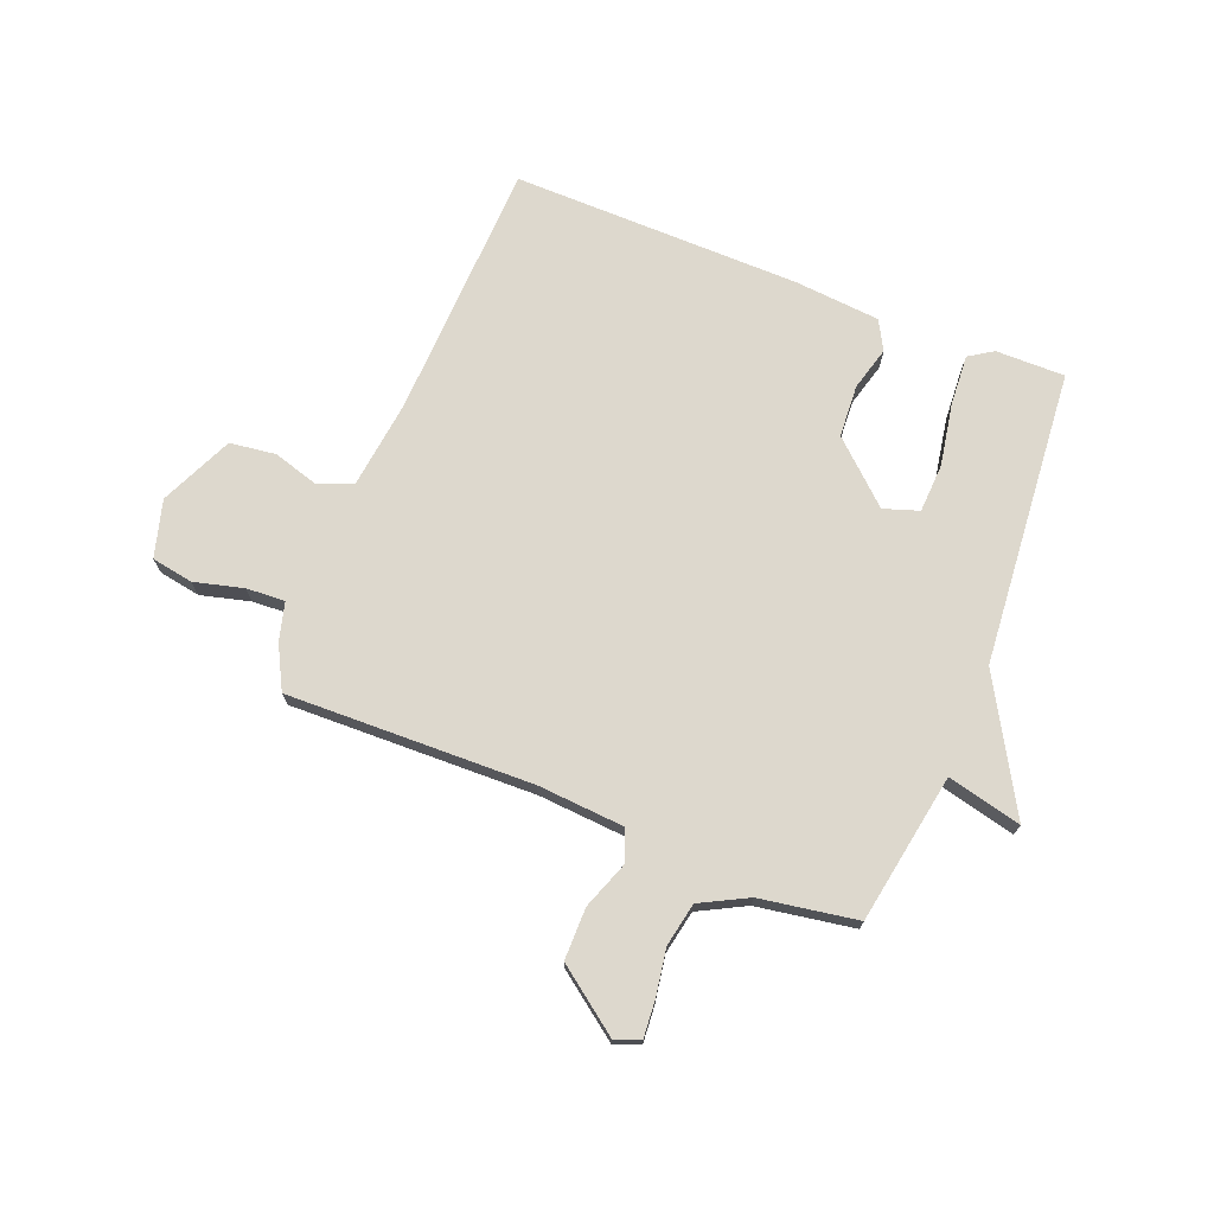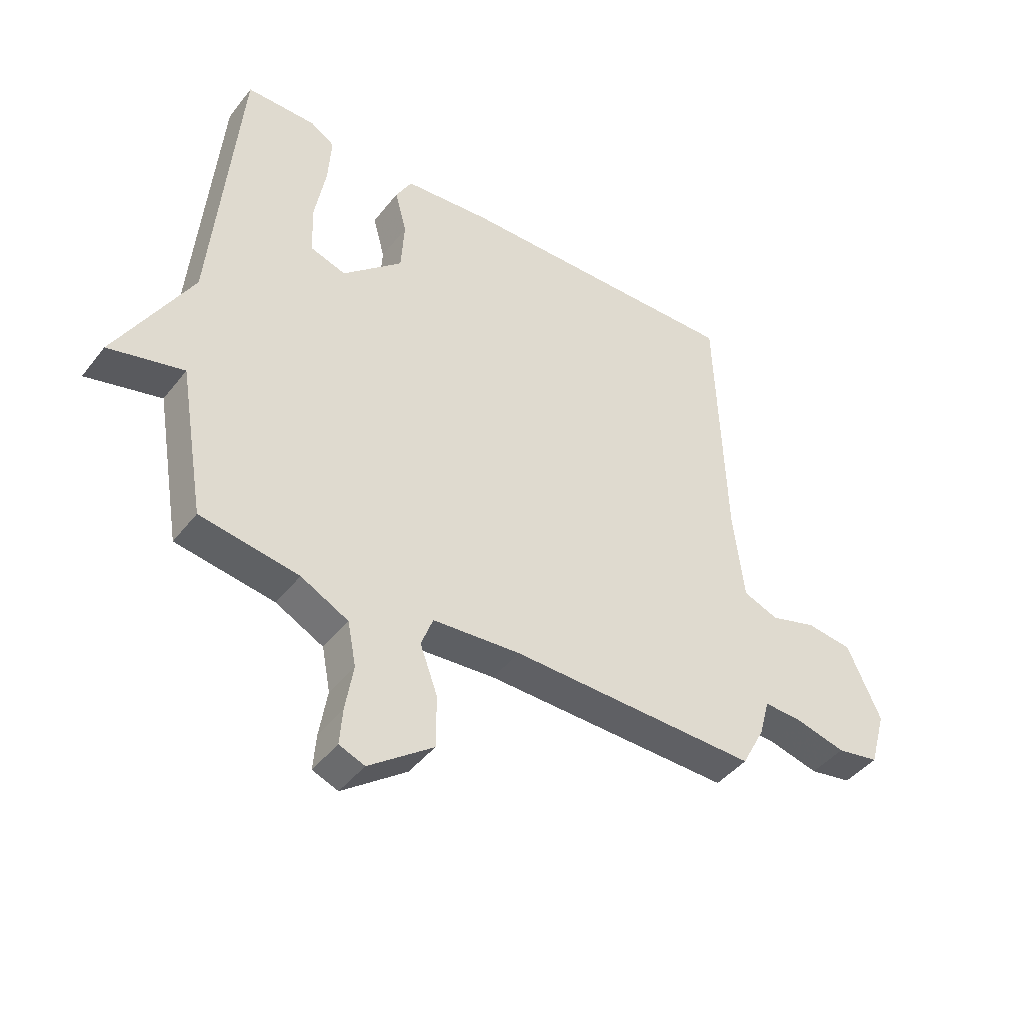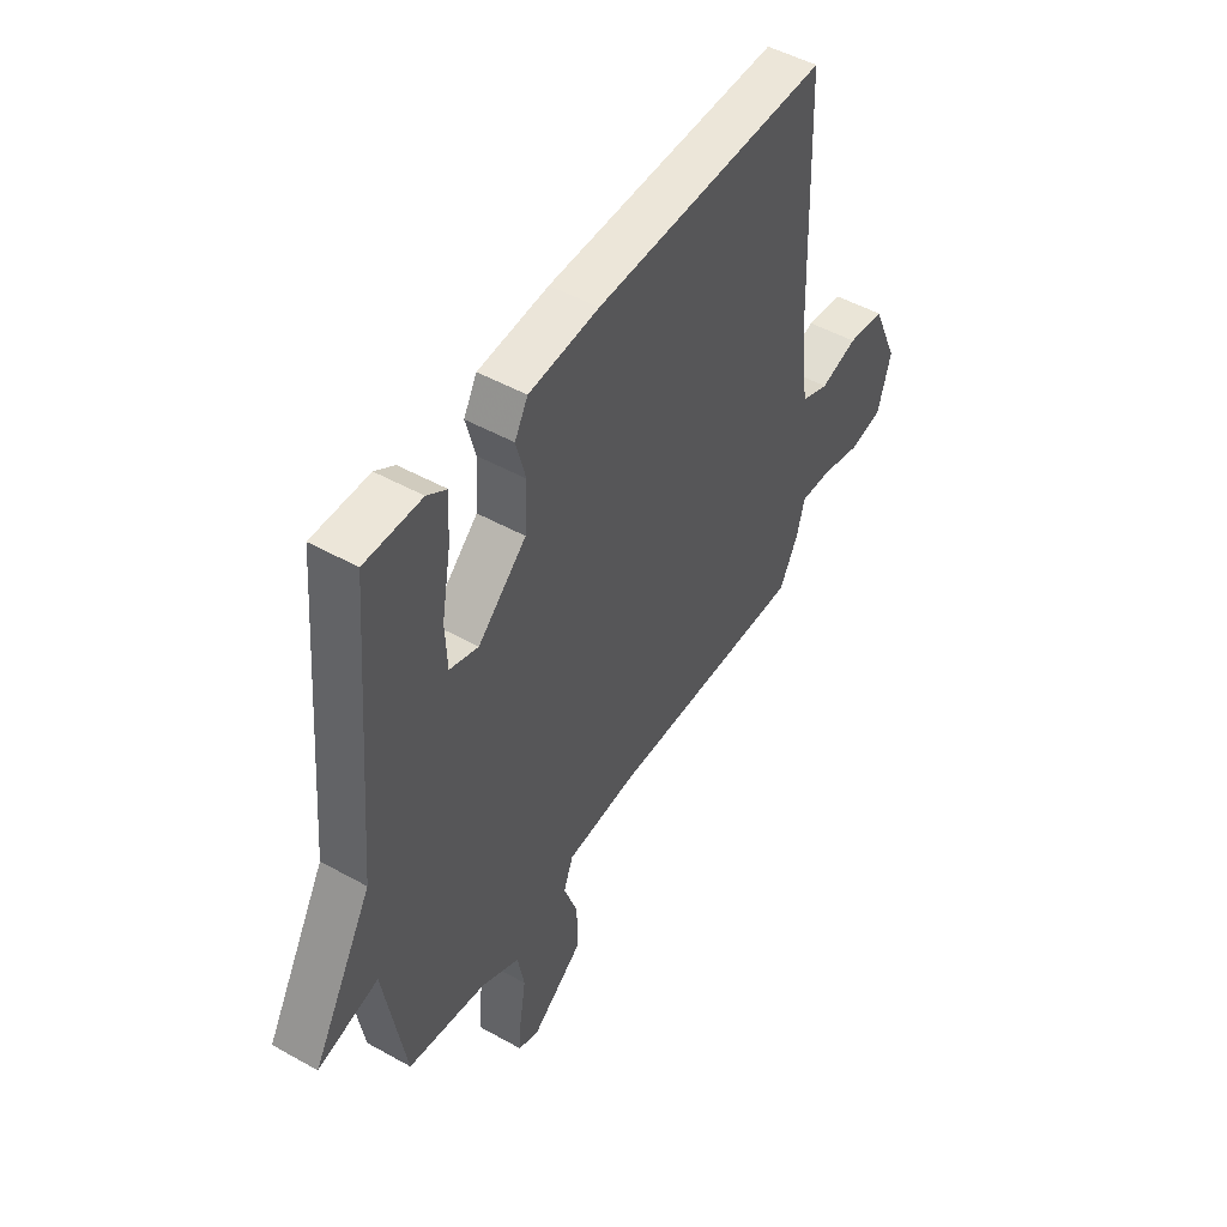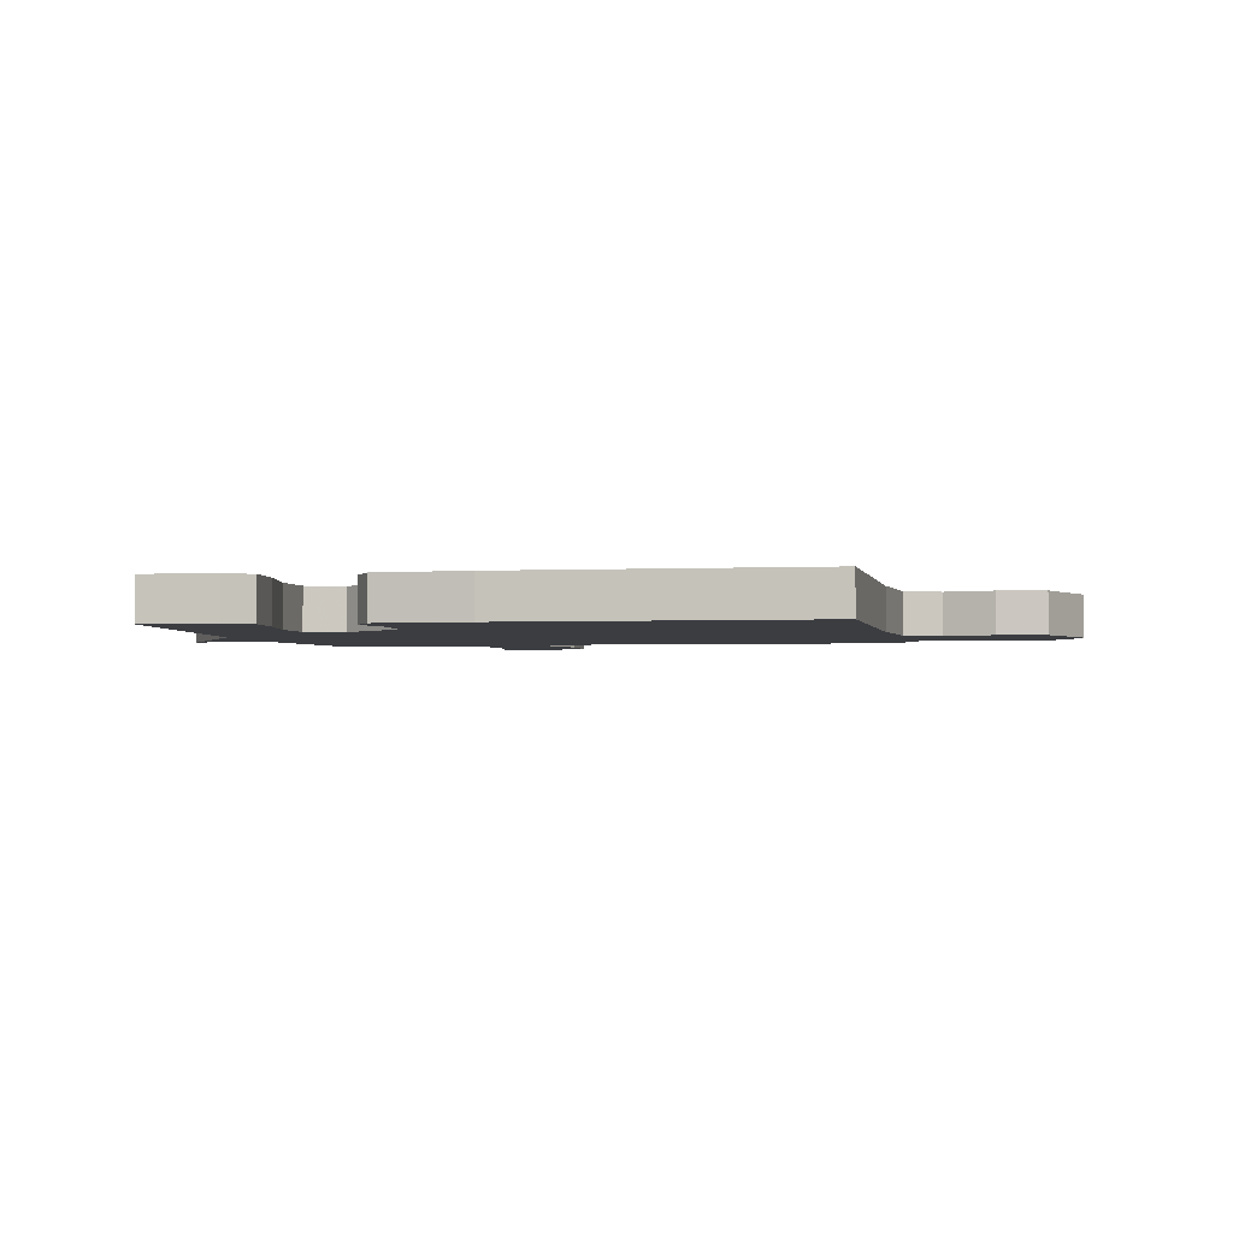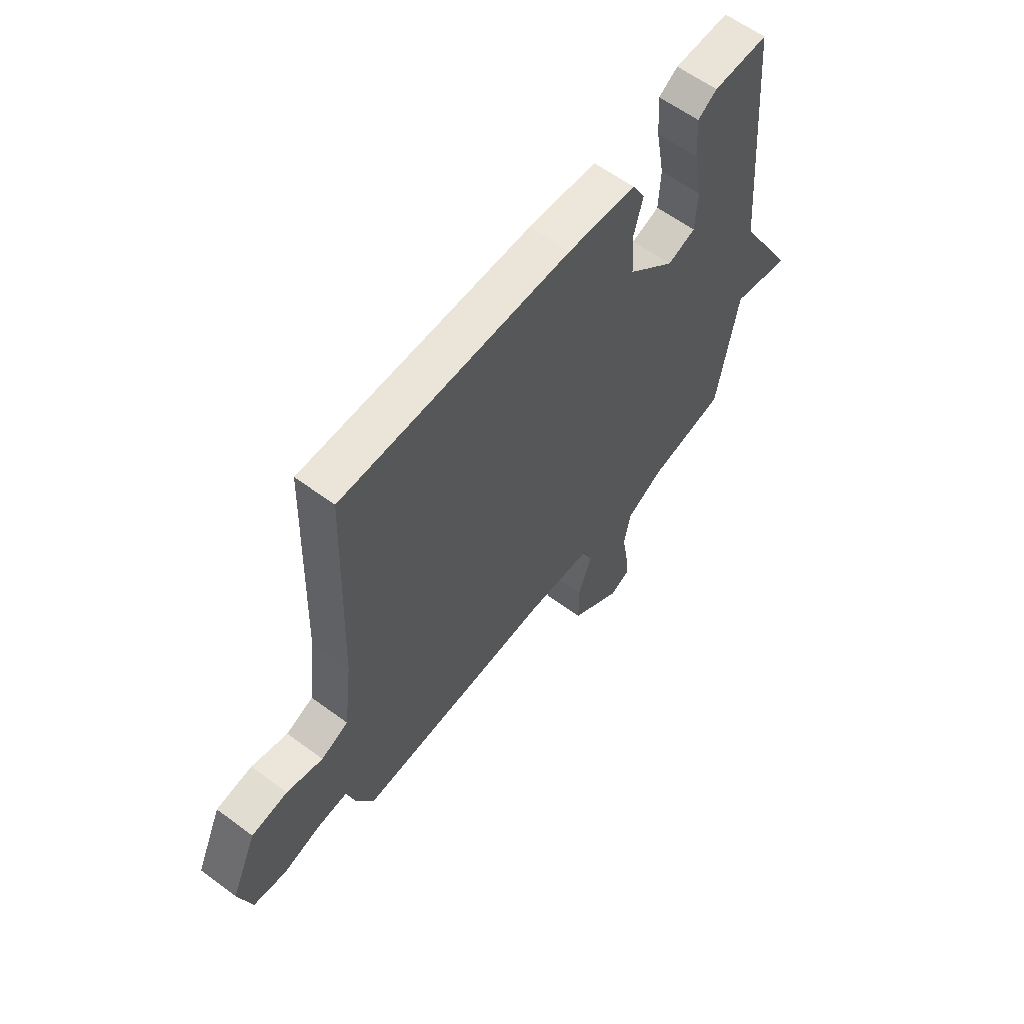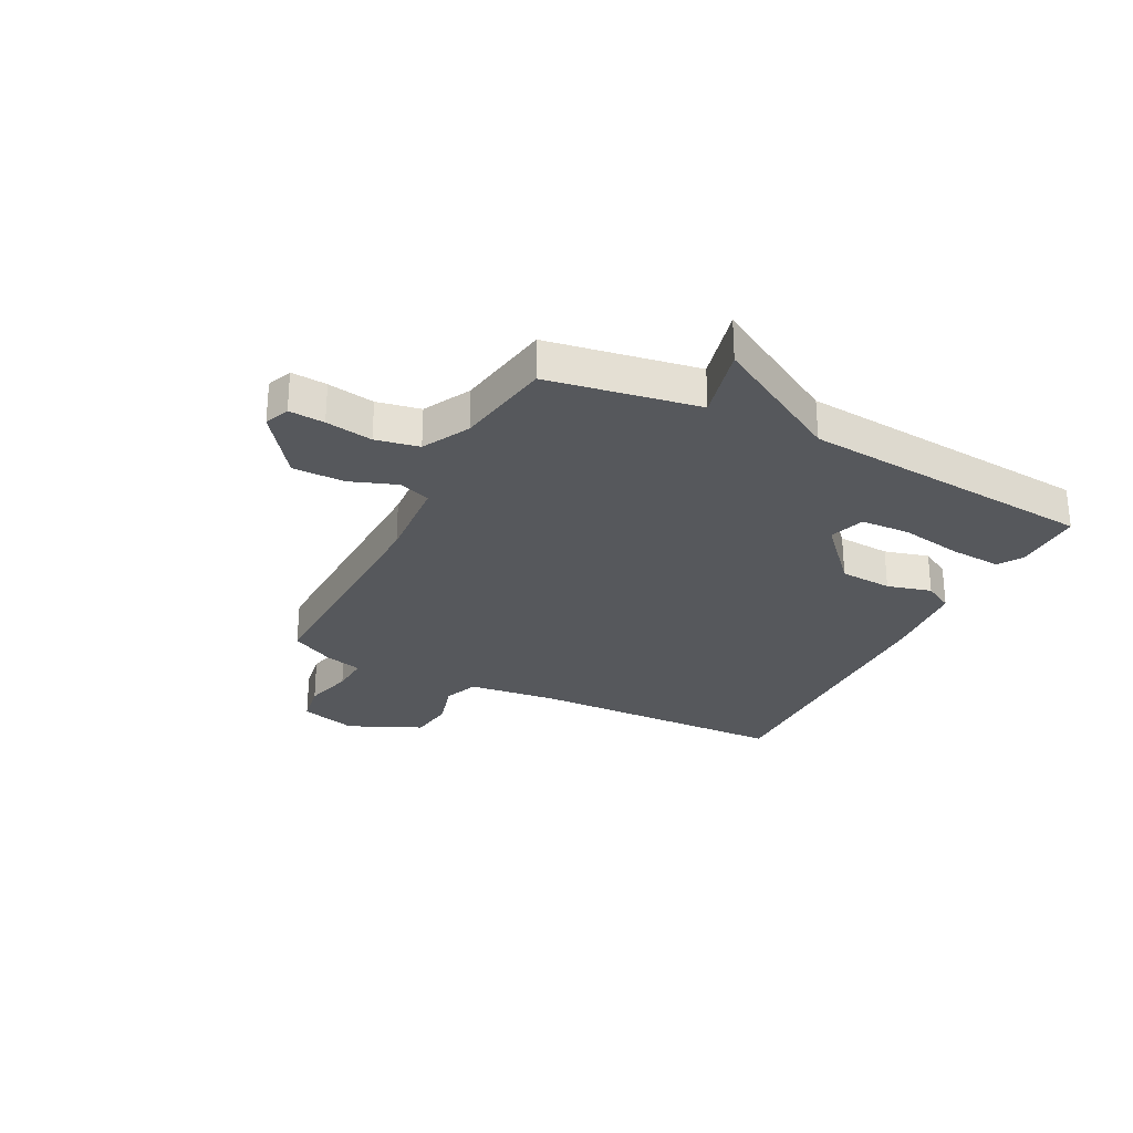
<metadata>
{"format":"obj","ext":"obj","renderer":"f3d","projection":"perspective","resolution":1024,"background":"white","views":[{"elev":72.1,"azim":-158.2,"up":"+Y"},{"elev":-43.5,"azim":-35.0,"up":"+Z"},{"elev":49.2,"azim":-58.2,"up":"+Z"},{"elev":-2.5,"azim":9.4,"up":"+Y"},{"elev":60.4,"azim":127.2,"up":"+Z"},{"elev":-28.0,"azim":-117.0,"up":"+Y"}]}
</metadata>
<code>
v 0.5 0.07 0.5
v 0.516 0.07 0.035
v 0.535 0.07 -0.124
v 0.597 0.07 -0.149
v 0.679 0.07 -0.125
v 0.761 0.07 -0.136
v 0.82 0.07 -0.267
v 0.791 0.07 -0.369
v 0.716 0.07 -0.382
v 0.628 0.07 -0.359
v 0.559 0.07 -0.355
v 0.541 0.07 -0.422
v 0.5 0.07 -0.5
v 0.059 0.07 -0.488
v -0.097 0.07 -0.499
v -0.118 0.07 -0.555
v -0.087 0.07 -0.64
v -0.087 0.07 -0.733
v -0.201 0.07 -0.817
v -0.246 0.07 -0.799
v -0.241 0.07 -0.735
v -0.227 0.07 -0.651
v -0.242 0.07 -0.573
v -0.326 0.07 -0.529
v -0.5 0.07 -0.5
v -0.546 0.07 -0.231
v -0.679 0.07 -0.263
v -0.546 0.07 -0.031
v -0.5 0.07 0.5
v -0.376 0.07 0.499
v -0.333 0.07 0.471
v -0.339 0.07 0.38
v -0.359 0.07 0.268
v -0.355 0.07 0.18
v -0.292 0.07 0.159
v -0.185 0.07 0.256
v -0.179 0.07 0.35
v -0.2 0.07 0.429
v -0.171 0.07 0.481
v -0.017 0.07 0.494
v 0.5 0 0.5
v 0.516 0 0.035
v 0.535 0 -0.124
v 0.597 0 -0.149
v 0.679 0 -0.125
v 0.761 0 -0.136
v 0.82 0 -0.267
v 0.791 0 -0.369
v 0.716 0 -0.382
v 0.628 0 -0.359
v 0.559 0 -0.355
v 0.541 0 -0.422
v 0.5 0 -0.5
v 0.059 0 -0.488
v -0.097 0 -0.499
v -0.118 0 -0.555
v -0.087 0 -0.64
v -0.087 0 -0.733
v -0.201 0 -0.817
v -0.246 0 -0.799
v -0.241 0 -0.735
v -0.227 0 -0.651
v -0.242 0 -0.573
v -0.326 0 -0.529
v -0.5 0 -0.5
v -0.546 0 -0.231
v -0.679 0 -0.263
v -0.546 0 -0.031
v -0.5 0 0.5
v -0.376 0 0.499
v -0.333 0 0.471
v -0.339 0 0.38
v -0.359 0 0.268
v -0.355 0 0.18
v -0.292 0 0.159
v -0.185 0 0.256
v -0.179 0 0.35
v -0.2 0 0.429
v -0.171 0 0.481
v -0.017 0 0.494
f 40 1 2
f 39 40 2
f 38 39 2
f 37 38 2
f 36 37 2 3
f 35 36 3
f 34 35 3 4
f 31 32 33
f 30 31 33
f 29 30 33
f 28 29 33
f 28 33 34
f 27 28 34
f 26 27 34
f 26 34 4
f 25 26 4
f 24 25 4
f 20 21 22
f 19 20 22
f 18 19 22
f 17 18 22
f 16 17 22
f 15 16 22 23
f 11 12 13 14
f 11 14 15
f 8 9 10
f 7 8 10
f 6 7 10
f 5 6 10
f 4 5 10
f 4 10 11
f 24 4 11 15
f 15 23 24
f 42 41 80
f 42 80 79
f 42 79 78
f 42 78 77
f 43 42 77 76
f 43 76 75
f 44 43 75 74
f 73 72 71
f 73 71 70
f 73 70 69
f 73 69 68
f 74 73 68
f 74 68 67
f 74 67 66
f 44 74 66
f 44 66 65
f 44 65 64
f 62 61 60
f 62 60 59
f 62 59 58
f 62 58 57
f 62 57 56
f 63 62 56 55
f 54 53 52 51
f 55 54 51
f 50 49 48
f 50 48 47
f 50 47 46
f 50 46 45
f 50 45 44
f 51 50 44
f 55 51 44 64
f 64 63 55
f 1 41 42 2
f 2 42 43 3
f 3 43 44 4
f 4 44 45 5
f 5 45 46 6
f 6 46 47 7
f 7 47 48 8
f 8 48 49 9
f 9 49 50 10
f 10 50 51 11
f 11 51 52 12
f 12 52 53 13
f 13 53 54 14
f 14 54 55 15
f 15 55 56 16
f 16 56 57 17
f 17 57 58 18
f 18 58 59 19
f 19 59 60 20
f 20 60 61 21
f 21 61 62 22
f 22 62 63 23
f 23 63 64 24
f 24 64 65 25
f 25 65 66 26
f 26 66 67 27
f 27 67 68 28
f 28 68 69 29
f 29 69 70 30
f 30 70 71 31
f 31 71 72 32
f 32 72 73 33
f 33 73 74 34
f 34 74 75 35
f 35 75 76 36
f 36 76 77 37
f 37 77 78 38
f 38 78 79 39
f 39 79 80 40
f 40 80 41 1

</code>
